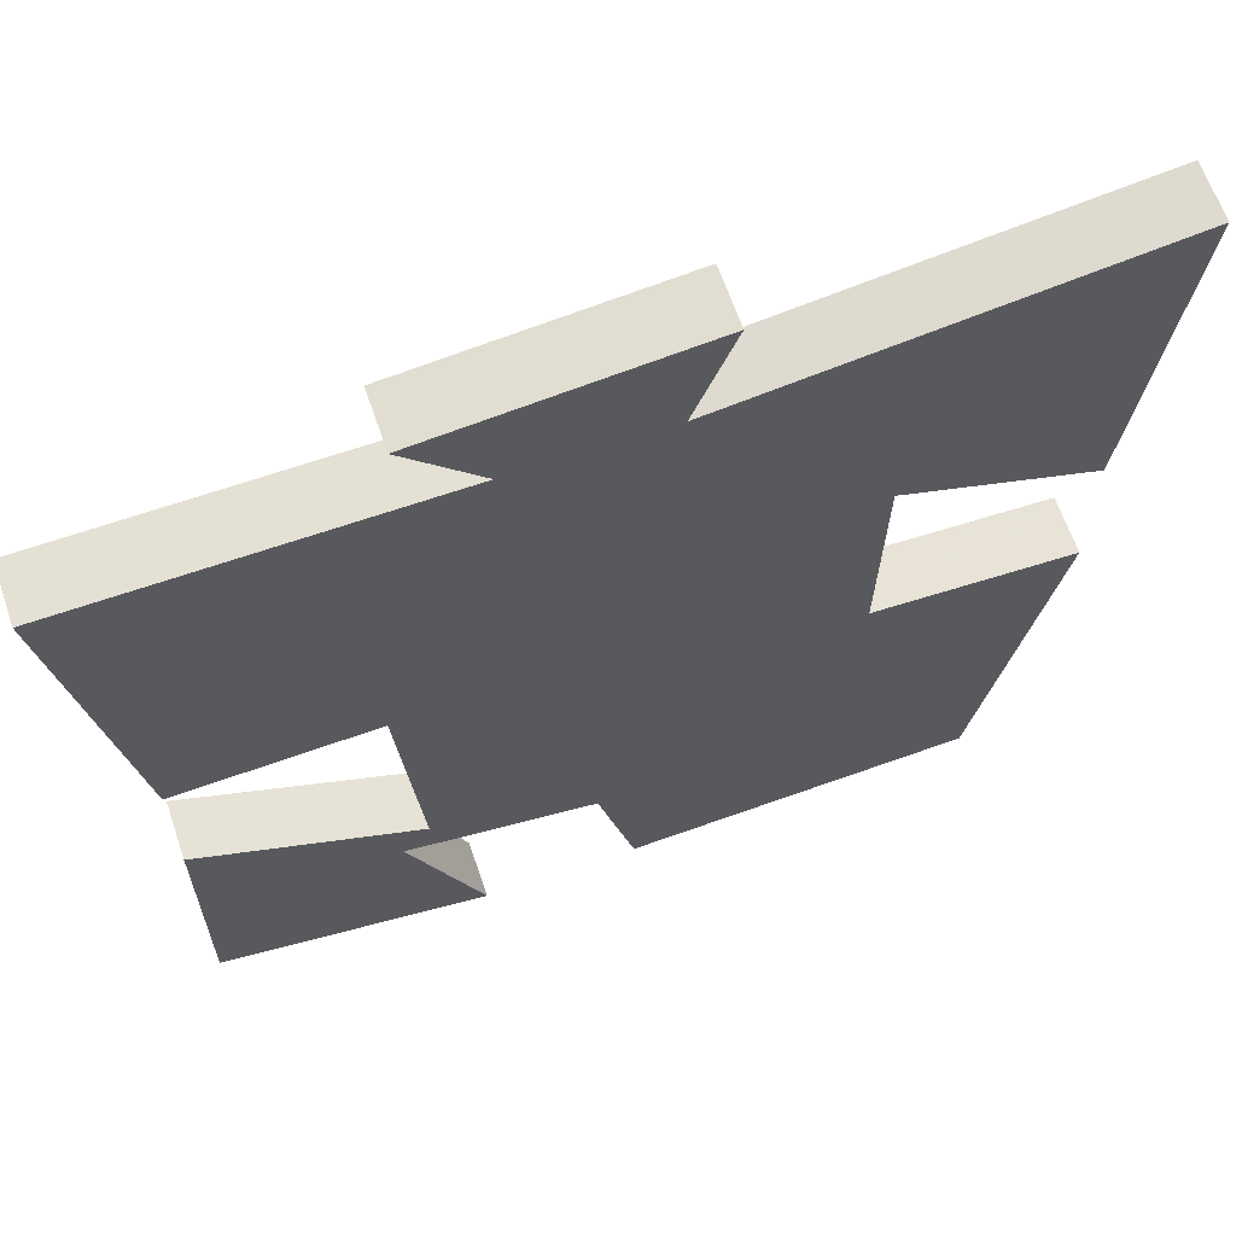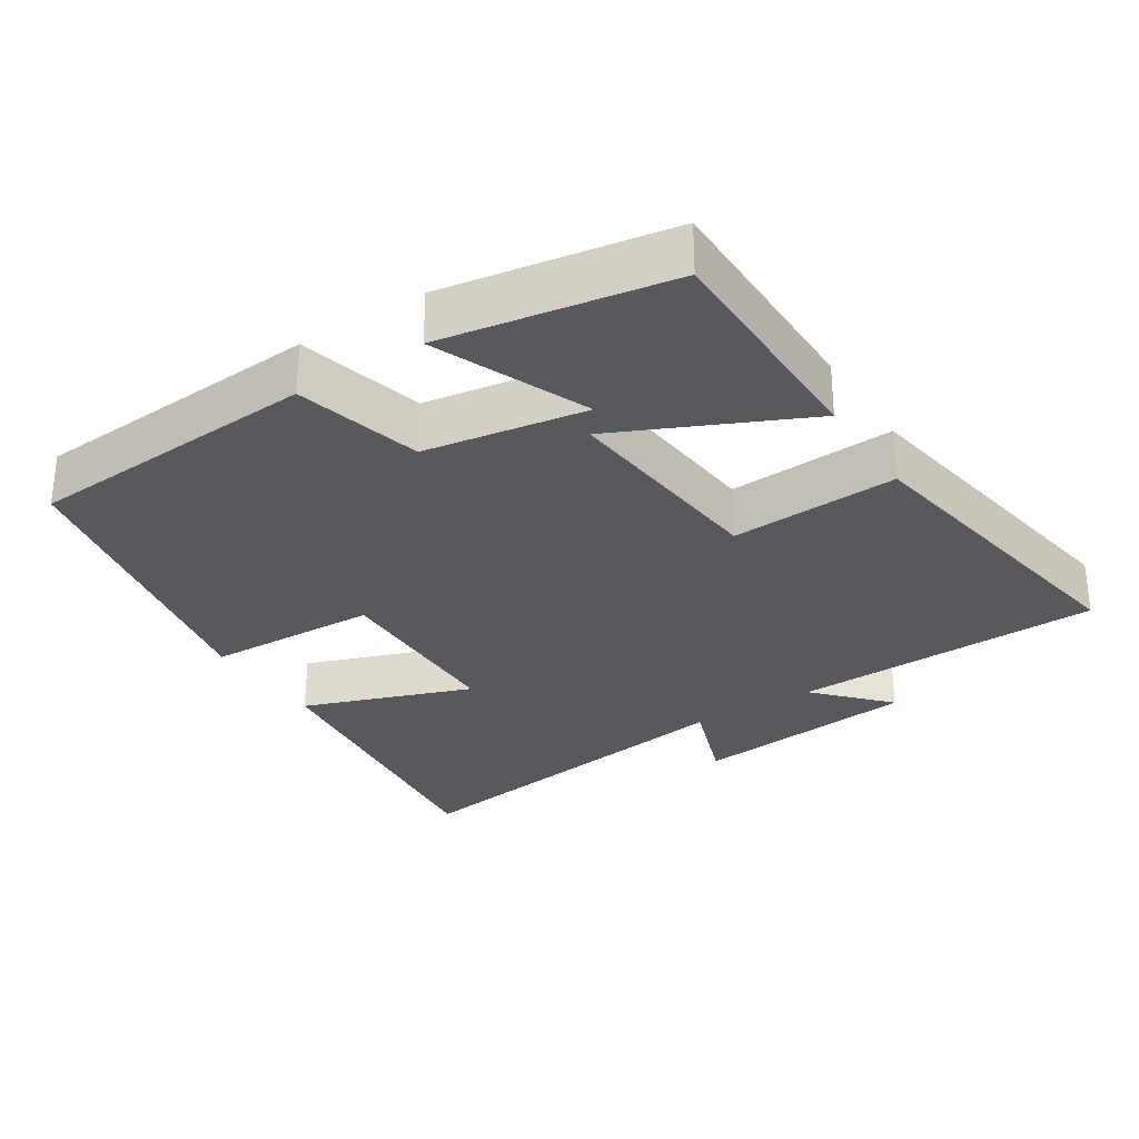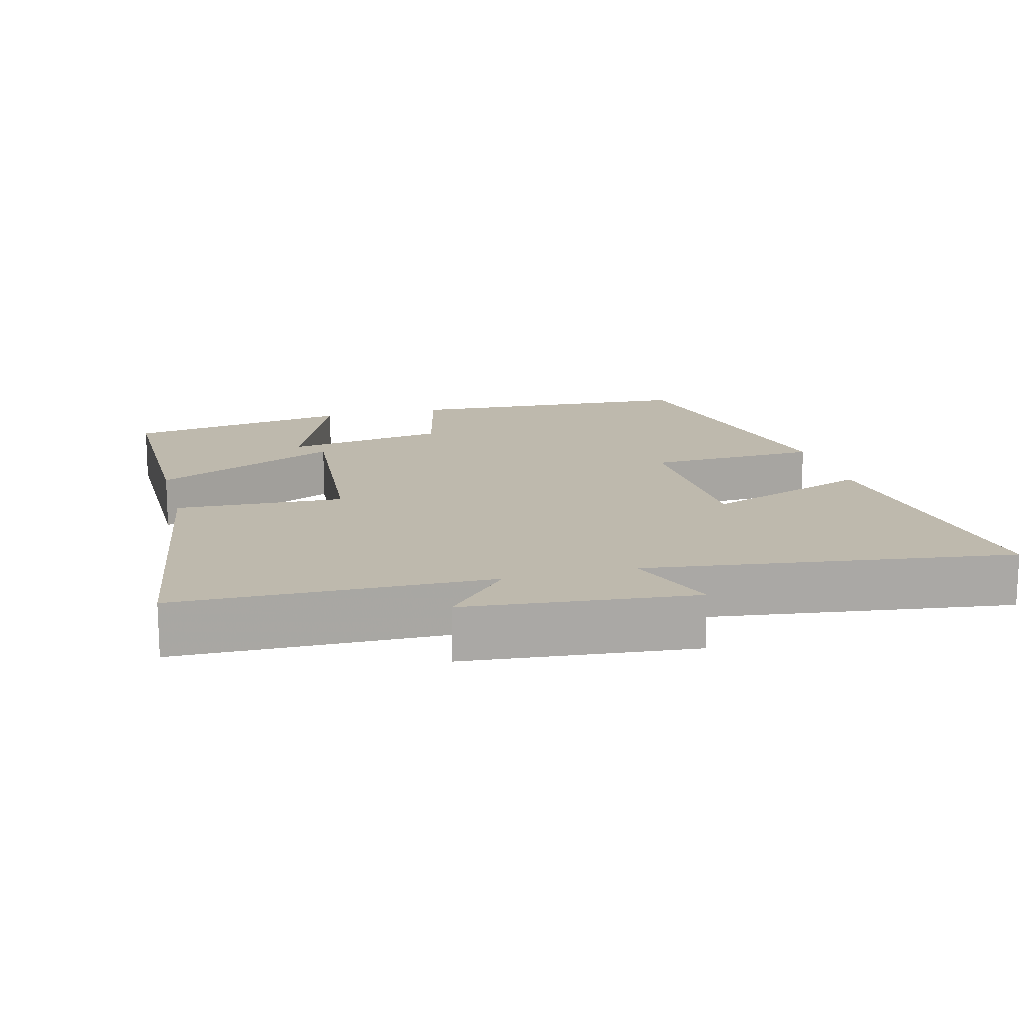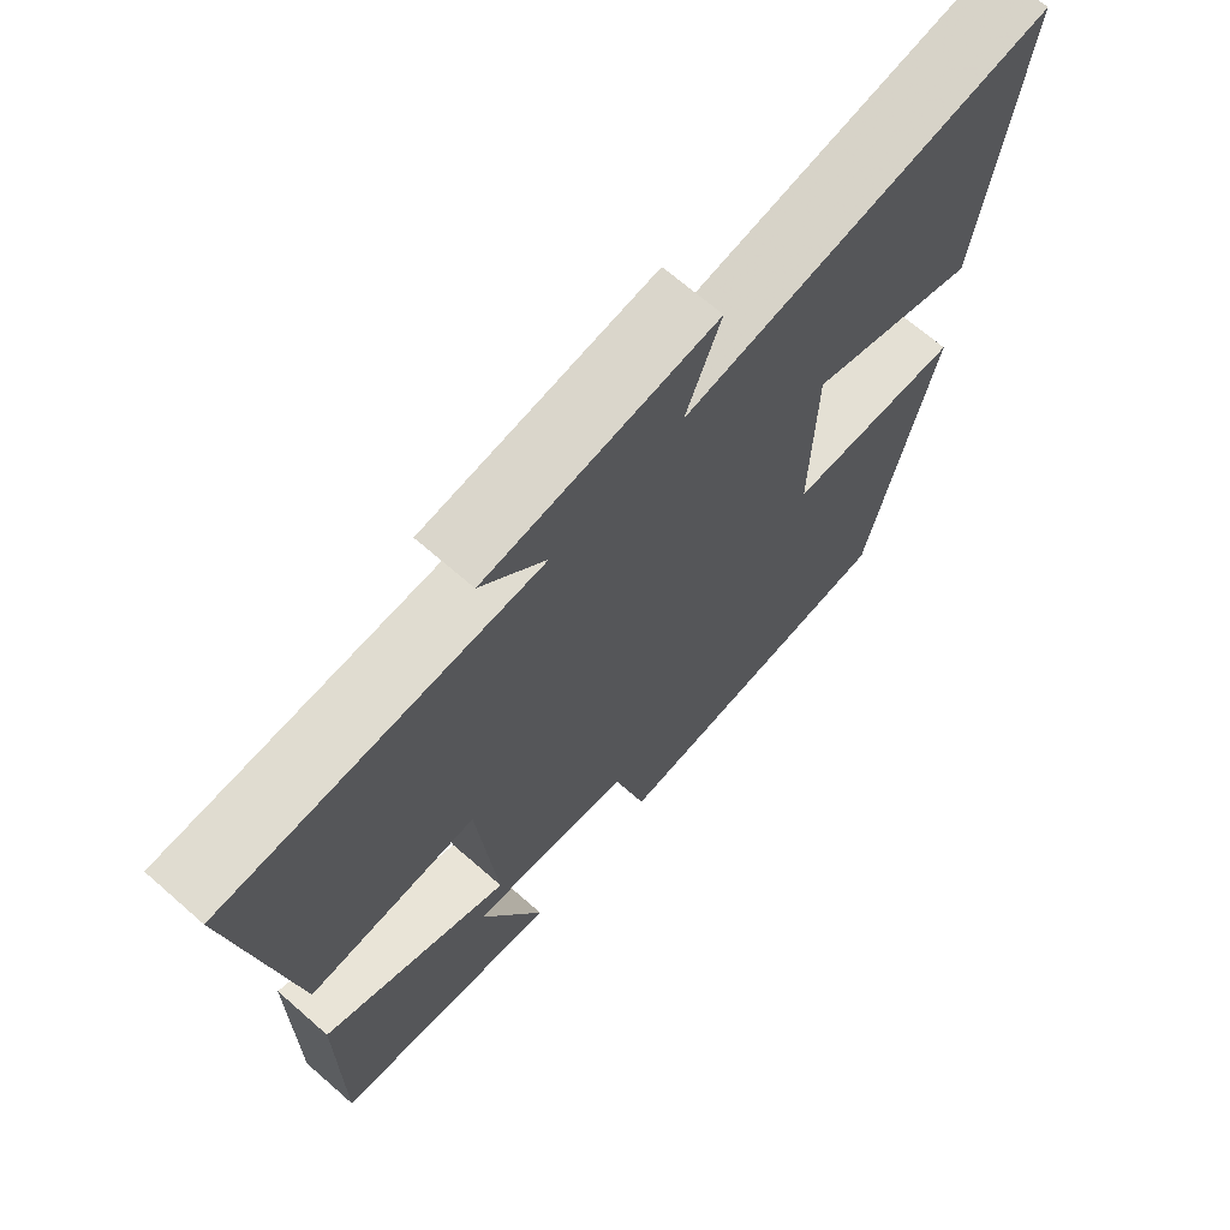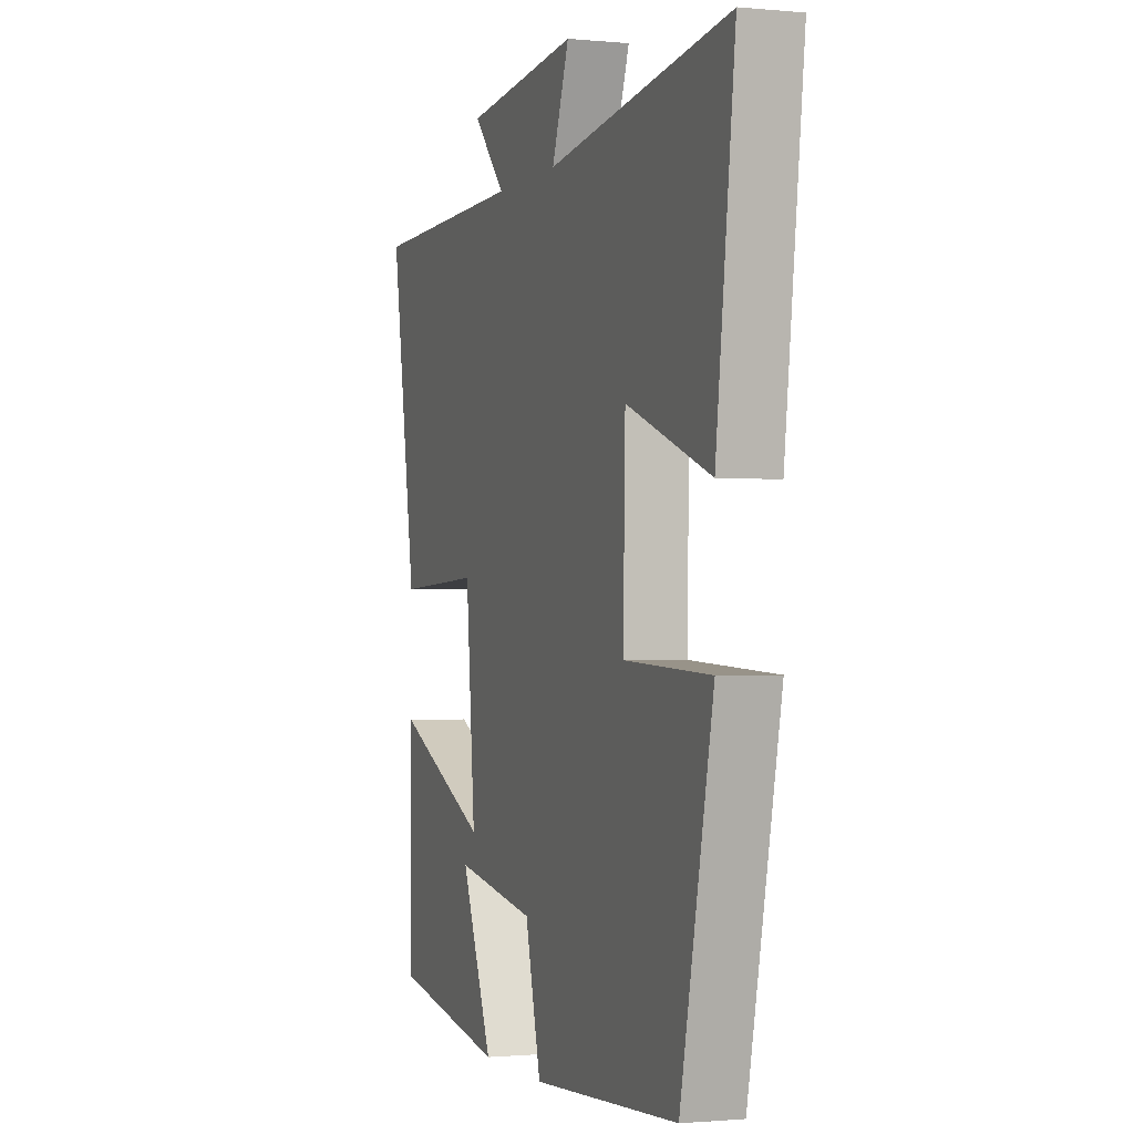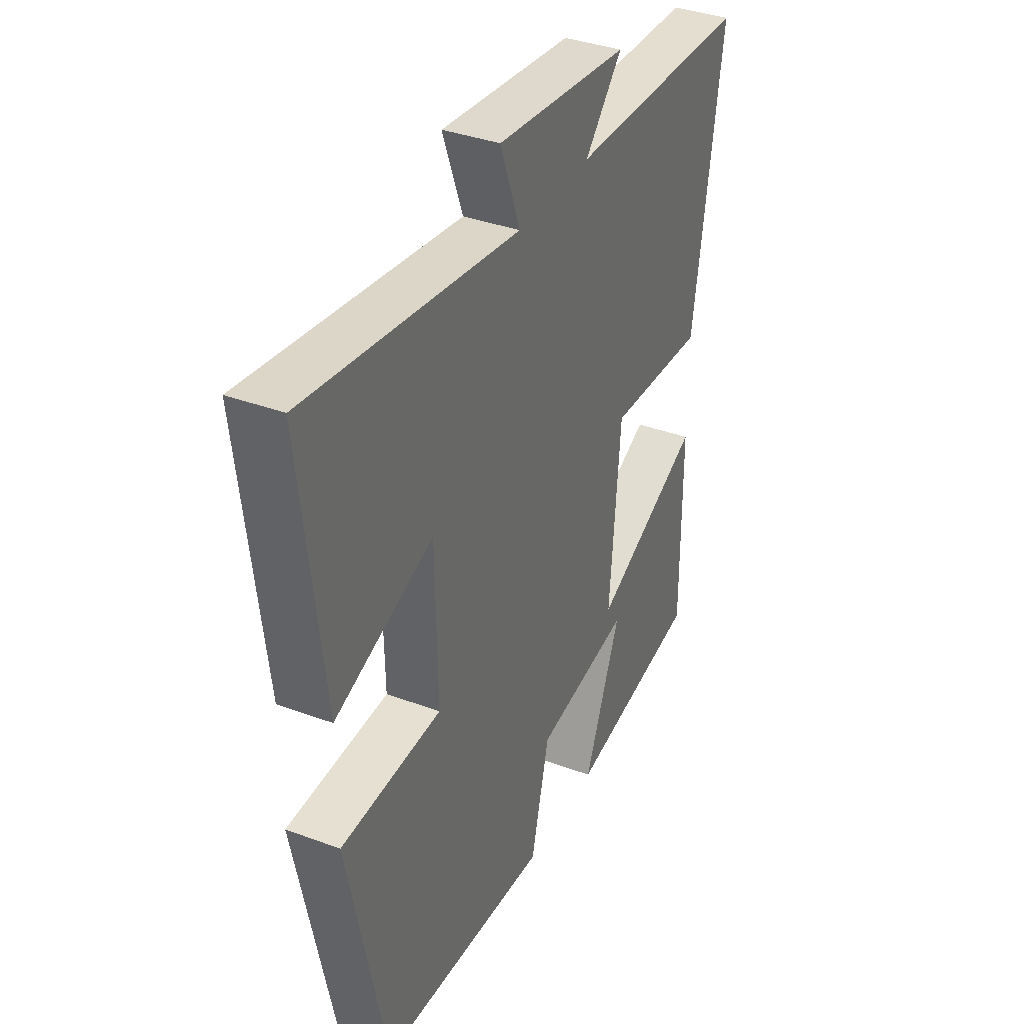
<metadata>
{"format":"obj","ext":"obj","renderer":"f3d","projection":"perspective","resolution":1024,"background":"white","views":[{"elev":64.3,"azim":-18.8,"up":"+Z"},{"elev":-29.8,"azim":-146.9,"up":"+Y"},{"elev":15.2,"azim":-14.8,"up":"+Y"},{"elev":68.5,"azim":-48.8,"up":"+Z"},{"elev":-1.1,"azim":70.4,"up":"+Z"},{"elev":36.6,"azim":115.7,"up":"+Z"}]}
</metadata>
<code>
v 0.553 0.07 0.569
v 0.5 0.07 0.139
v 0.265 0.07 0.226
v 0.259 0.07 -0.034
v 0.5 0.07 -0.045
v 0.409 0.07 -0.476
v -0.001 0.07 -0.5
v -0.045 0.07 -0.323
v -0.271 0.07 -0.285
v -0.183 0.07 -0.5
v -0.501 0.07 -0.444
v -0.5 0.07 -0.12
v -0.239 0.07 -0.243
v -0.265 0.07 0.057
v -0.5 0.07 0.046
v -0.571 0.07 0.491
v -0.136 0.07 0.5
v -0.226 0.07 0.599
v 0.092 0.07 0.631
v 0.044 0.07 0.5
v 0.553 0 0.569
v 0.5 0 0.139
v 0.265 0 0.226
v 0.259 0 -0.034
v 0.5 0 -0.045
v 0.409 0 -0.476
v -0.001 0 -0.5
v -0.045 0 -0.323
v -0.271 0 -0.285
v -0.183 0 -0.5
v -0.501 0 -0.444
v -0.5 0 -0.12
v -0.239 0 -0.243
v -0.265 0 0.057
v -0.5 0 0.046
v -0.571 0 0.491
v -0.136 0 0.5
v -0.226 0 0.599
v 0.092 0 0.631
v 0.044 0 0.5
f 17 18 19 20
f 15 16 17 20
f 14 15 20 1
f 13 14 1
f 11 12 13
f 9 10 11
f 9 11 13
f 8 9 13
f 5 6 7 8
f 4 5 8 13
f 3 4 13
f 1 2 3
f 1 3 13
f 40 39 38 37
f 40 37 36 35
f 21 40 35 34
f 21 34 33
f 33 32 31
f 31 30 29
f 33 31 29
f 33 29 28
f 28 27 26 25
f 33 28 25 24
f 33 24 23
f 23 22 21
f 33 23 21
f 1 21 22 2
f 2 22 23 3
f 3 23 24 4
f 4 24 25 5
f 5 25 26 6
f 6 26 27 7
f 7 27 28 8
f 8 28 29 9
f 9 29 30 10
f 10 30 31 11
f 11 31 32 12
f 12 32 33 13
f 13 33 34 14
f 14 34 35 15
f 15 35 36 16
f 16 36 37 17
f 17 37 38 18
f 18 38 39 19
f 19 39 40 20
f 20 40 21 1

</code>
